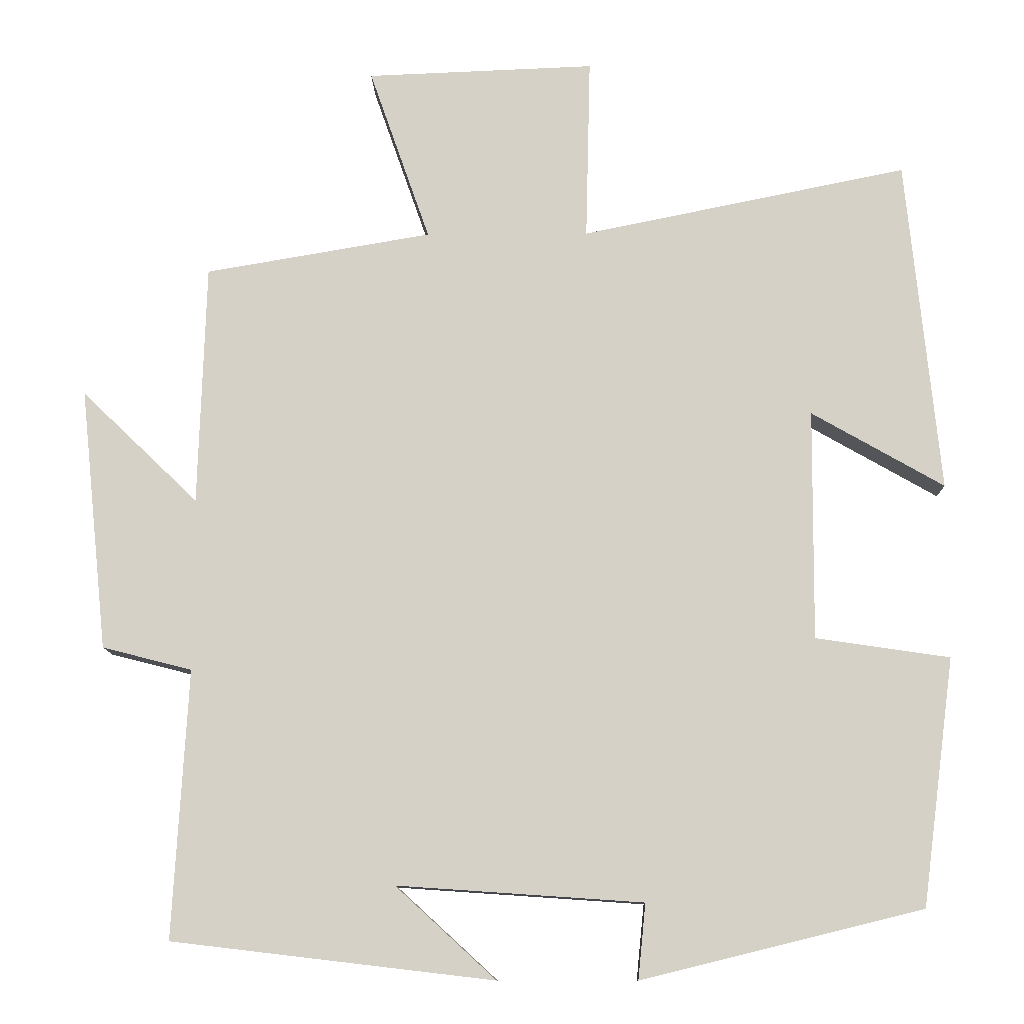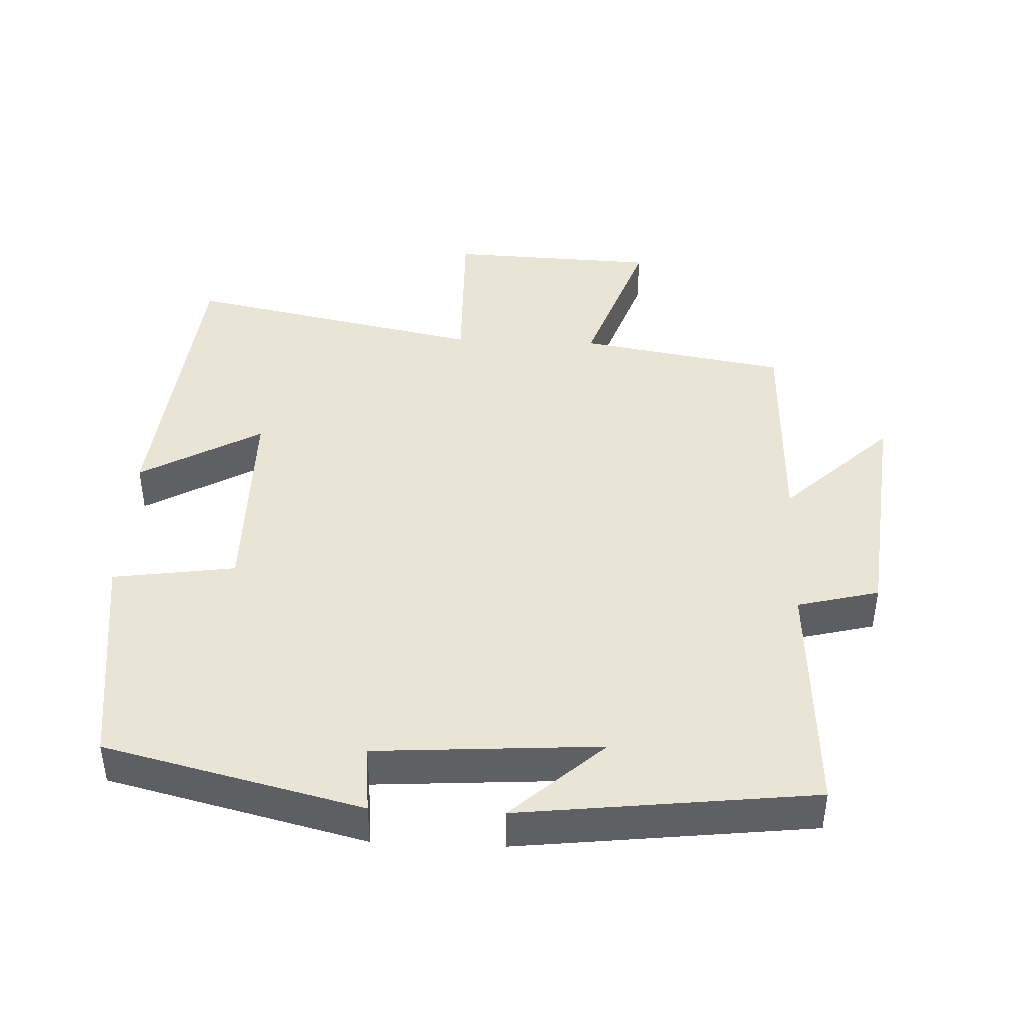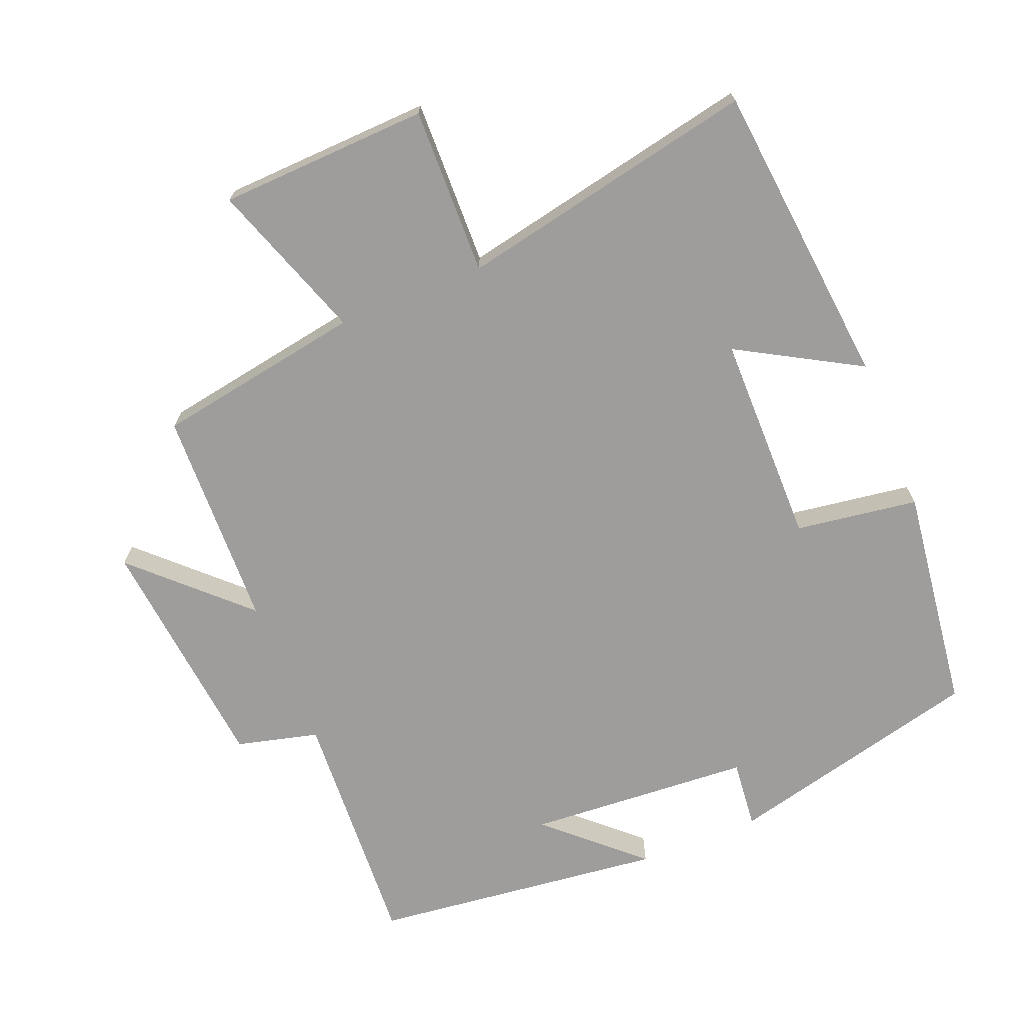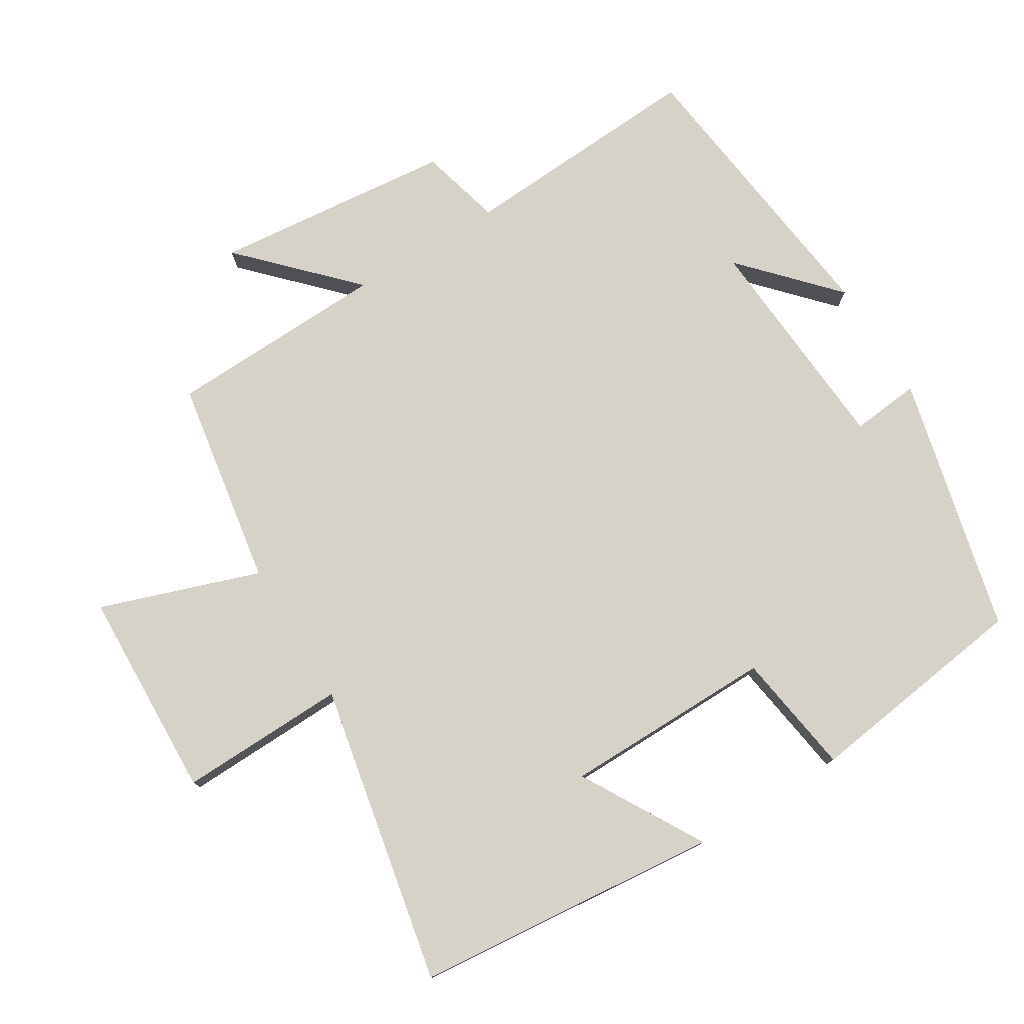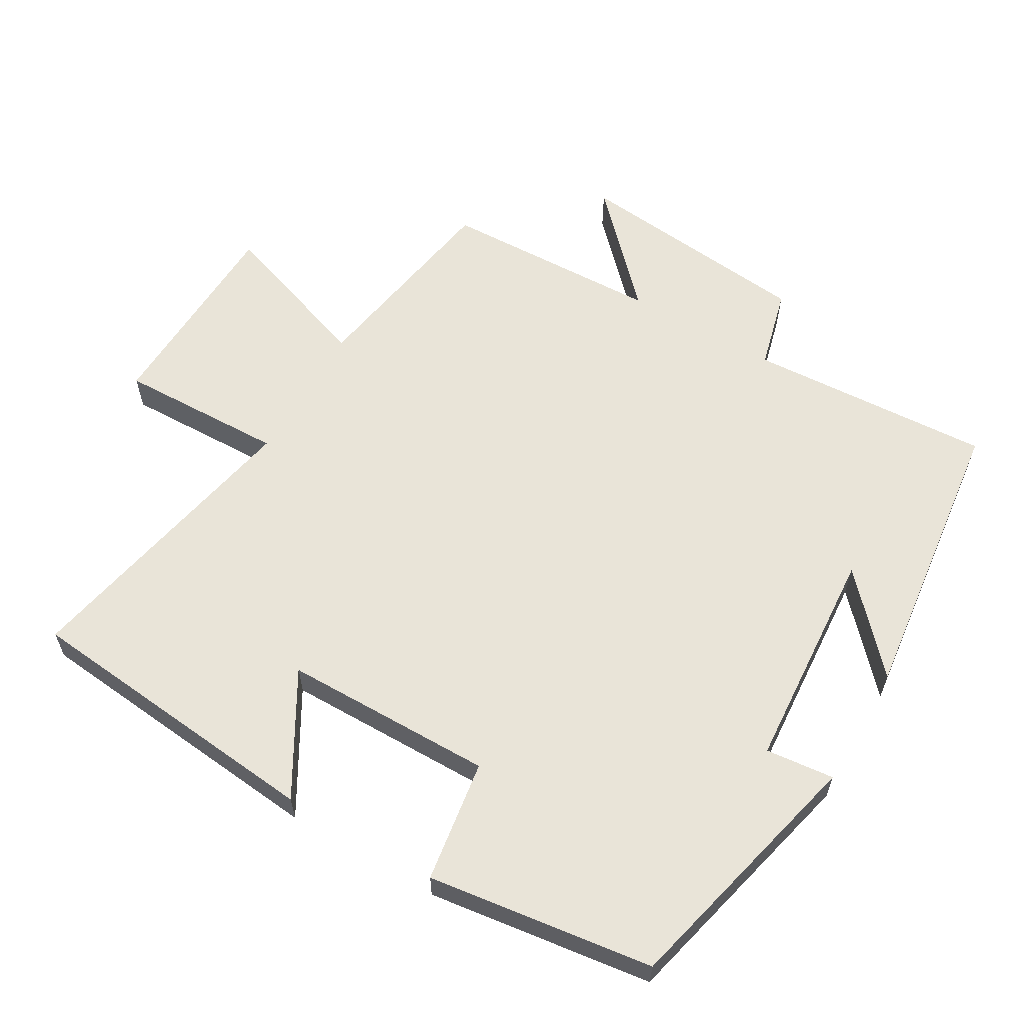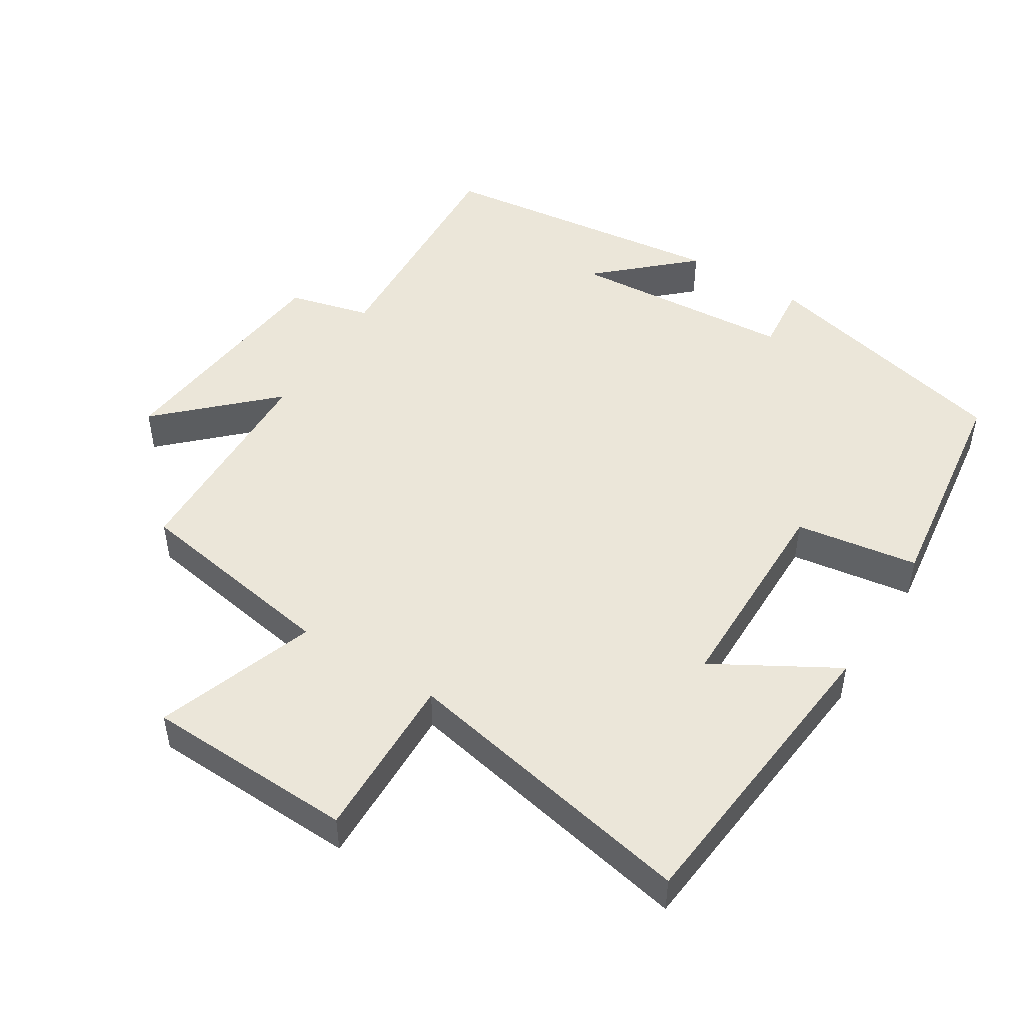
<metadata>
{"format":"obj","ext":"obj","renderer":"f3d","projection":"perspective","resolution":1024,"background":"white","views":[{"elev":-11.0,"azim":1.1,"up":"+Z"},{"elev":42.7,"azim":-177.5,"up":"+Y"},{"elev":-70.4,"azim":22.1,"up":"+Y"},{"elev":77.4,"azim":58.3,"up":"+Y"},{"elev":60.5,"azim":120.1,"up":"+Y"},{"elev":48.5,"azim":31.9,"up":"+Y"}]}
</metadata>
<code>
v 0.457 0.07 -0.409
v 0.086 0.07 -0.5
v 0.096 0.07 -0.401
v -0.228 0.07 -0.379
v -0.096 0.07 -0.5
v -0.52 0.07 -0.45
v -0.5 0.07 -0.097
v -0.618 0.07 -0.067
v -0.654 0.07 0.279
v -0.5 0.07 0.131
v -0.49 0.07 0.449
v -0.191 0.07 0.5
v -0.271 0.07 0.729
v 0.031 0.07 0.741
v 0.025 0.07 0.5
v 0.456 0.07 0.588
v 0.5 0.07 0.147
v 0.325 0.07 0.247
v 0.323 0.07 -0.057
v 0.5 0.07 -0.083
v 0.457 0 -0.409
v 0.086 0 -0.5
v 0.096 0 -0.401
v -0.228 0 -0.379
v -0.096 0 -0.5
v -0.52 0 -0.45
v -0.5 0 -0.097
v -0.618 0 -0.067
v -0.654 0 0.279
v -0.5 0 0.131
v -0.49 0 0.449
v -0.191 0 0.5
v -0.271 0 0.729
v 0.031 0 0.741
v 0.025 0 0.5
v 0.456 0 0.588
v 0.5 0 0.147
v 0.325 0 0.247
v 0.323 0 -0.057
v 0.5 0 -0.083
f 19 20 1 2
f 18 19 2 3
f 15 16 17 18
f 15 18 3 4
f 12 13 14 15
f 10 11 12 15
f 10 15 4
f 7 8 9 10
f 7 10 4
f 6 7 4
f 4 5 6
f 22 21 40 39
f 23 22 39 38
f 38 37 36 35
f 24 23 38 35
f 35 34 33 32
f 35 32 31 30
f 24 35 30
f 30 29 28 27
f 24 30 27
f 24 27 26
f 26 25 24
f 1 21 22 2
f 2 22 23 3
f 3 23 24 4
f 4 24 25 5
f 5 25 26 6
f 6 26 27 7
f 7 27 28 8
f 8 28 29 9
f 9 29 30 10
f 10 30 31 11
f 11 31 32 12
f 12 32 33 13
f 13 33 34 14
f 14 34 35 15
f 15 35 36 16
f 16 36 37 17
f 17 37 38 18
f 18 38 39 19
f 19 39 40 20
f 20 40 21 1

</code>
